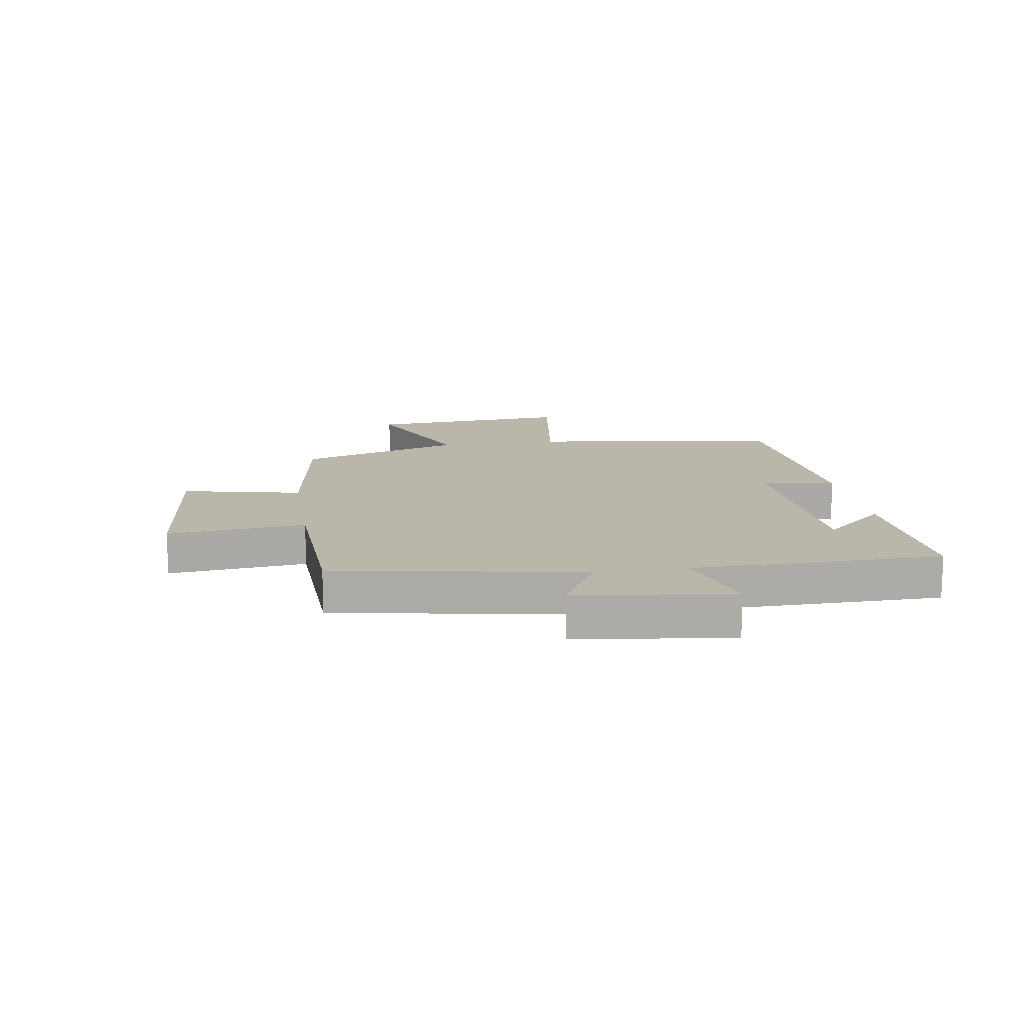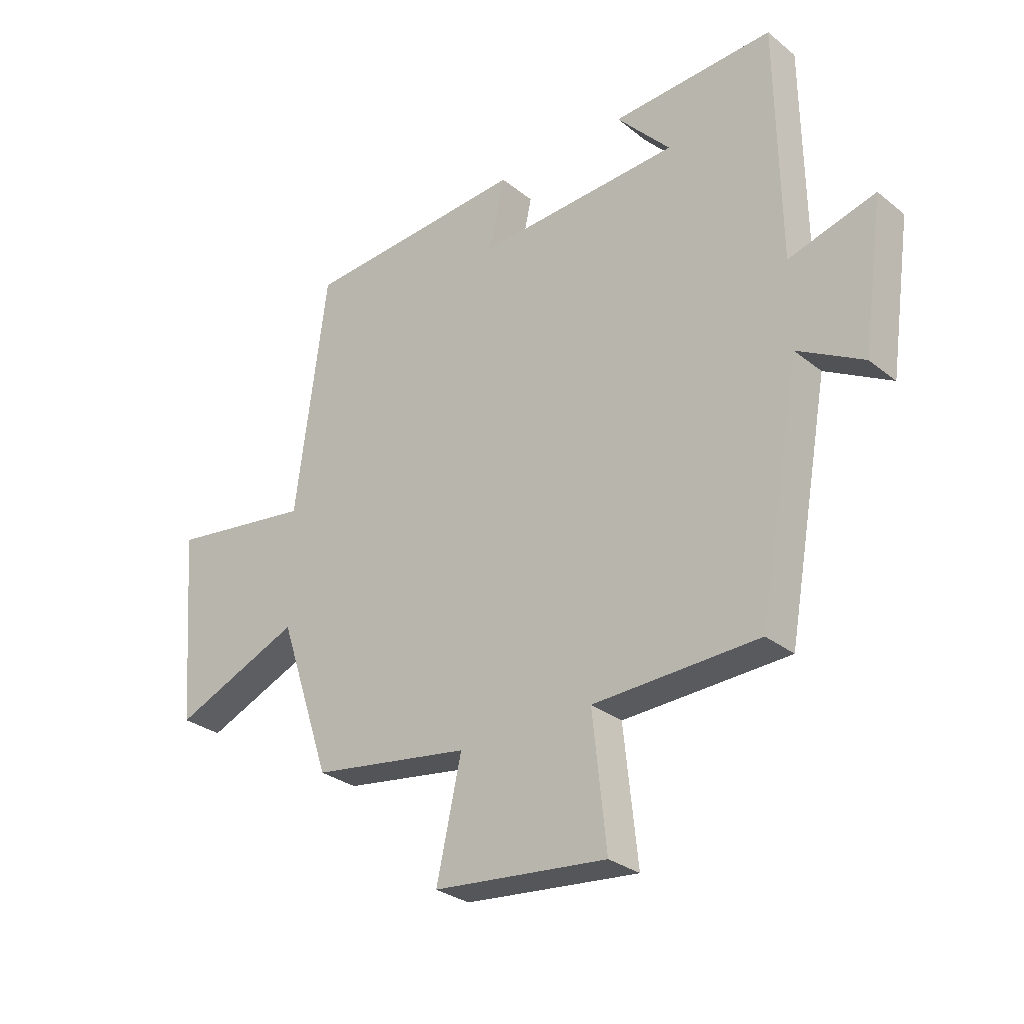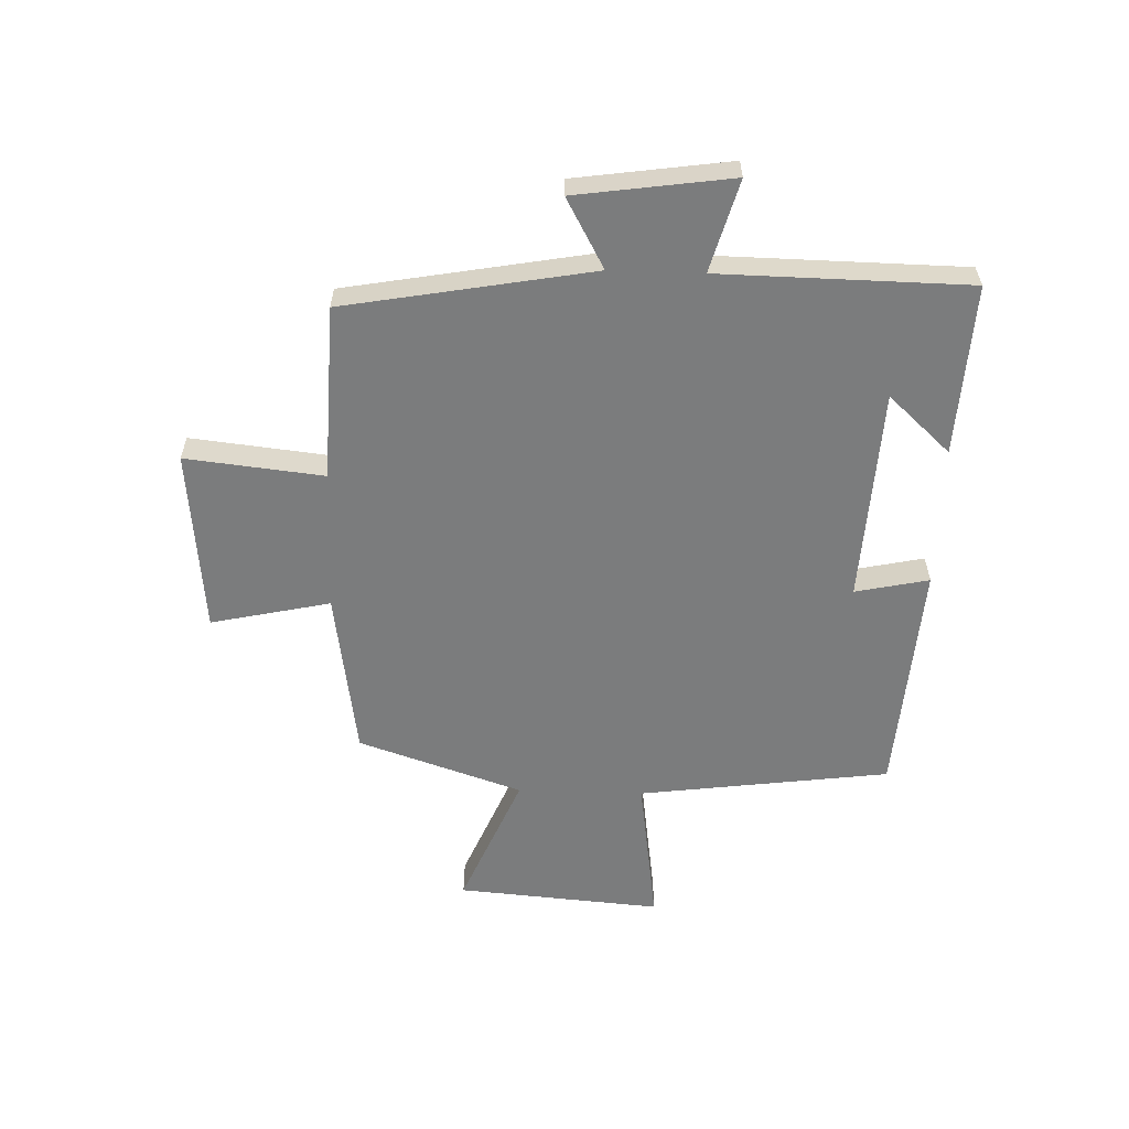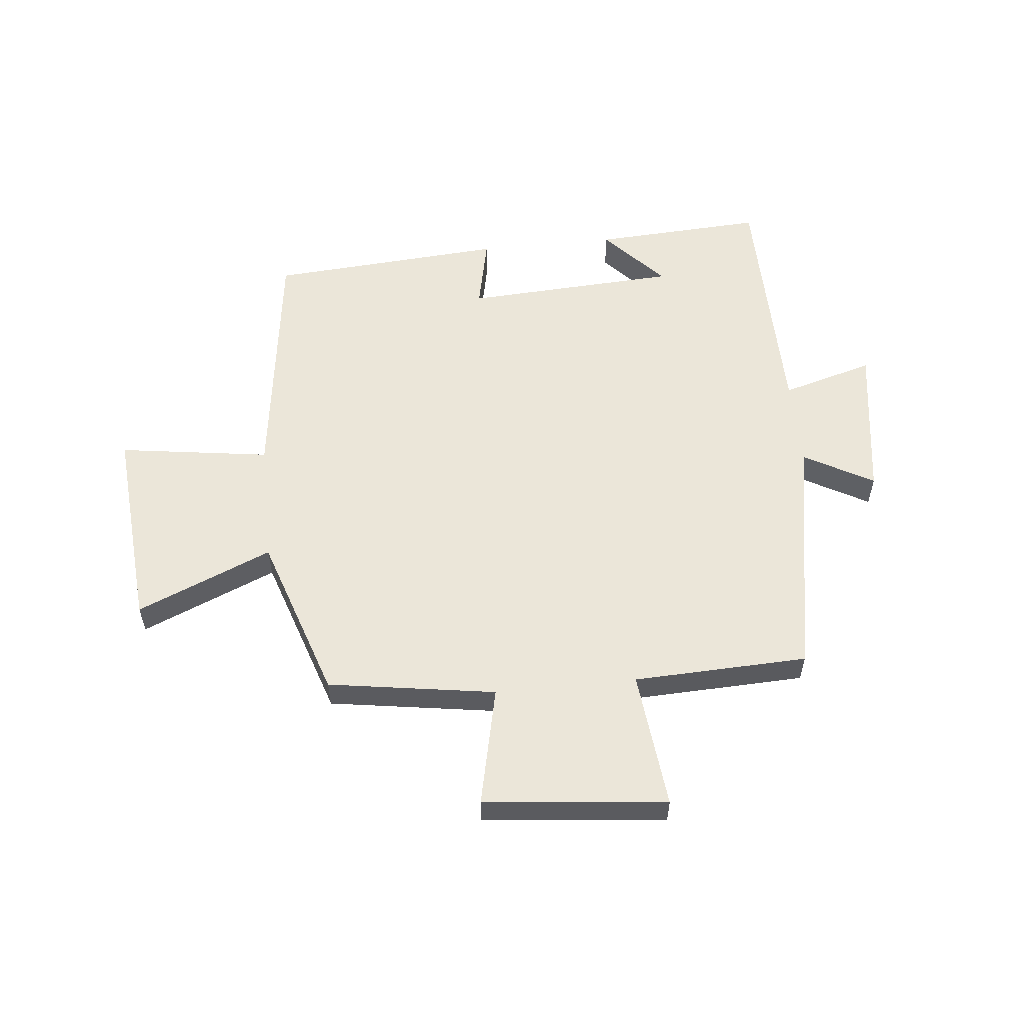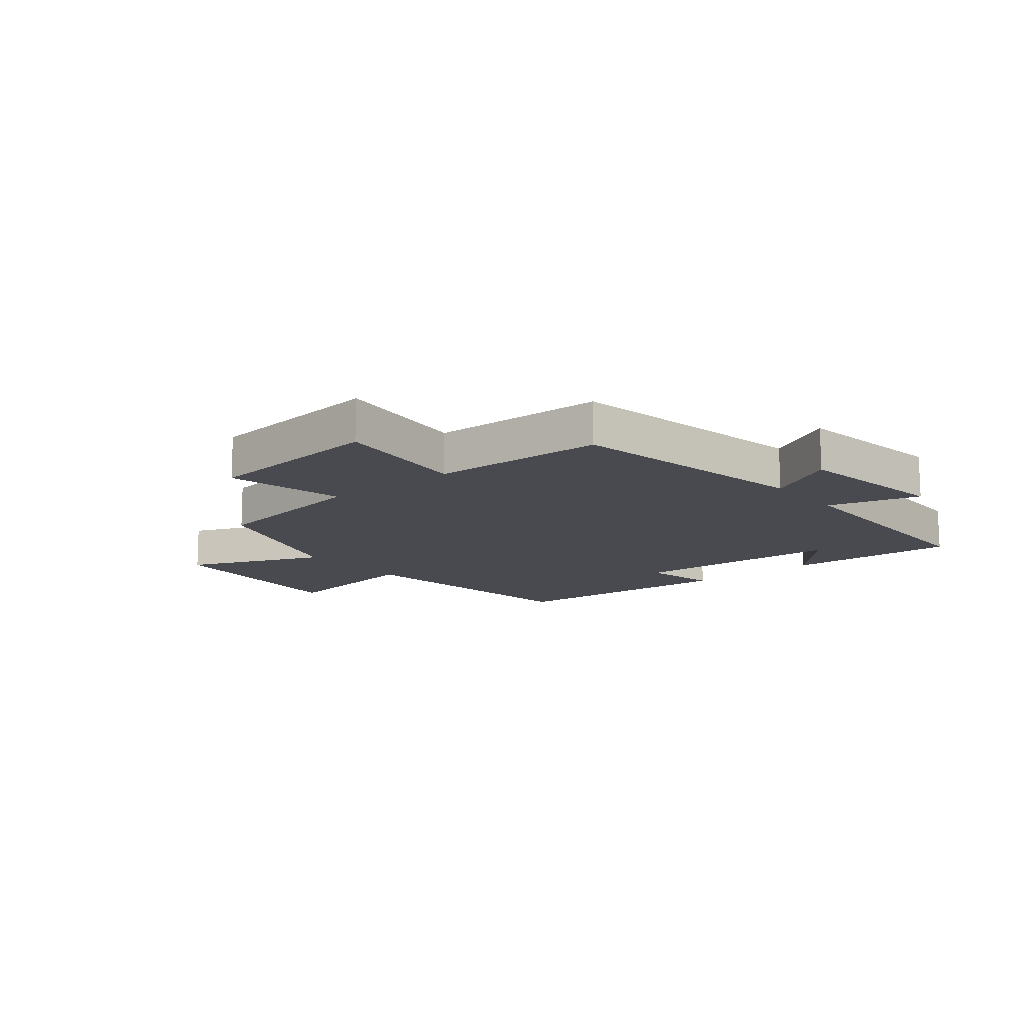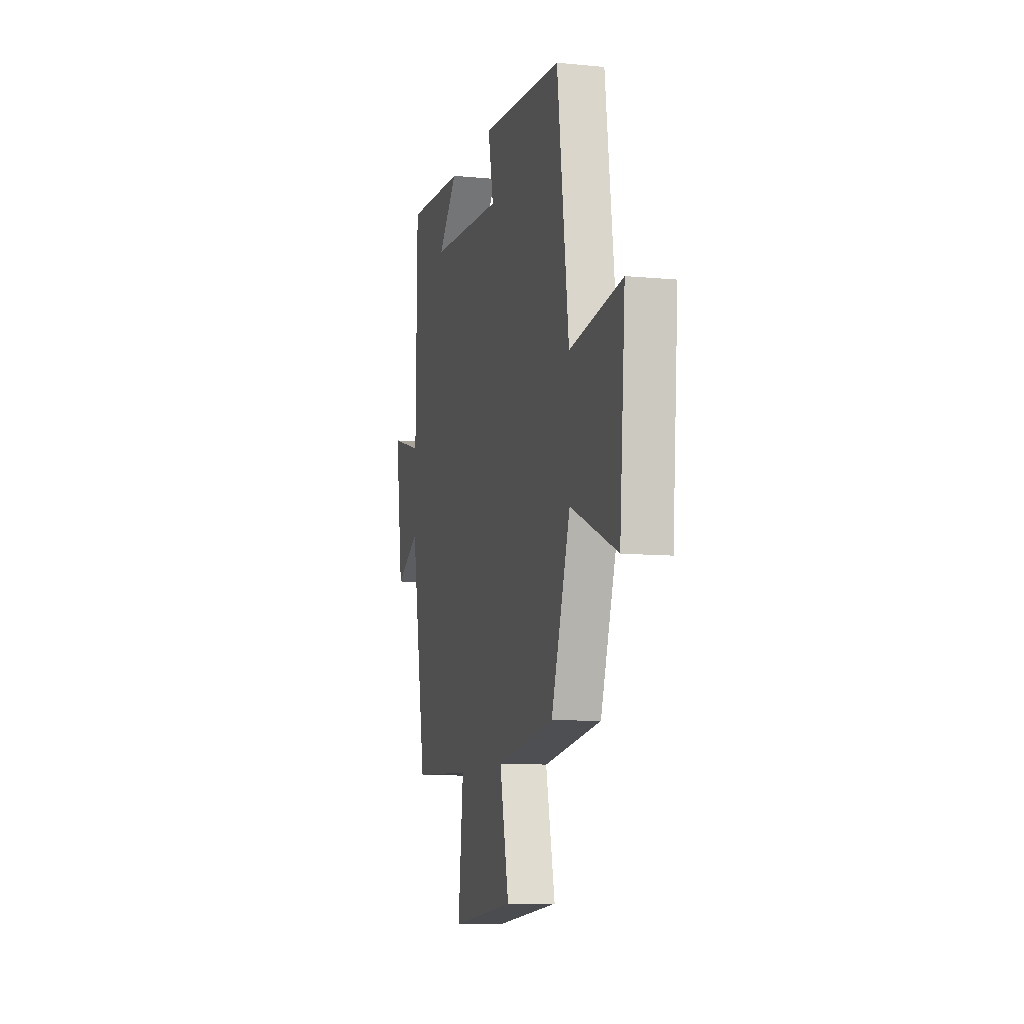
<metadata>
{"format":"obj","ext":"obj","renderer":"f3d","projection":"perspective","resolution":1024,"background":"white","views":[{"elev":13.9,"azim":-98.9,"up":"+Y"},{"elev":-29.3,"azim":-139.4,"up":"+Z"},{"elev":-58.7,"azim":-91.9,"up":"+Y"},{"elev":56.7,"azim":174.2,"up":"+Y"},{"elev":-13.5,"azim":-140.6,"up":"+Y"},{"elev":-9.3,"azim":75.6,"up":"+Z"}]}
</metadata>
<code>
v 0.406 0.07 -0.456
v 0.119 0.07 -0.5
v 0.164 0.07 -0.704
v -0.15 0.07 -0.736
v -0.125 0.07 -0.5
v -0.424 0.07 -0.489
v -0.5 0.07 -0.066
v -0.619 0.07 -0.132
v -0.657 0.07 0.134
v -0.5 0.07 0.09
v -0.494 0.07 0.516
v -0.202 0.07 0.5
v -0.299 0.07 0.394
v 0.067 0.07 0.374
v 0.04 0.07 0.5
v 0.443 0.07 0.471
v 0.5 0.07 0.041
v 0.759 0.07 0.078
v 0.731 0.07 -0.272
v 0.5 0.07 -0.175
v 0.406 0 -0.456
v 0.119 0 -0.5
v 0.164 0 -0.704
v -0.15 0 -0.736
v -0.125 0 -0.5
v -0.424 0 -0.489
v -0.5 0 -0.066
v -0.619 0 -0.132
v -0.657 0 0.134
v -0.5 0 0.09
v -0.494 0 0.516
v -0.202 0 0.5
v -0.299 0 0.394
v 0.067 0 0.374
v 0.04 0 0.5
v 0.443 0 0.471
v 0.5 0 0.041
v 0.759 0 0.078
v 0.731 0 -0.272
v 0.5 0 -0.175
f 17 18 19 20
f 17 20 1
f 16 17 1
f 15 16 1
f 14 15 1
f 13 14 1 2
f 11 12 13
f 13 2 3
f 11 13 3
f 10 11 3
f 7 8 9 10
f 5 6 7 10
f 5 10 3
f 3 4 5
f 40 39 38 37
f 21 40 37
f 21 37 36
f 21 36 35
f 21 35 34
f 22 21 34 33
f 33 32 31
f 23 22 33
f 23 33 31
f 23 31 30
f 30 29 28 27
f 30 27 26 25
f 23 30 25
f 25 24 23
f 1 21 22 2
f 2 22 23 3
f 3 23 24 4
f 4 24 25 5
f 5 25 26 6
f 6 26 27 7
f 7 27 28 8
f 8 28 29 9
f 9 29 30 10
f 10 30 31 11
f 11 31 32 12
f 12 32 33 13
f 13 33 34 14
f 14 34 35 15
f 15 35 36 16
f 16 36 37 17
f 17 37 38 18
f 18 38 39 19
f 19 39 40 20
f 20 40 21 1

</code>
